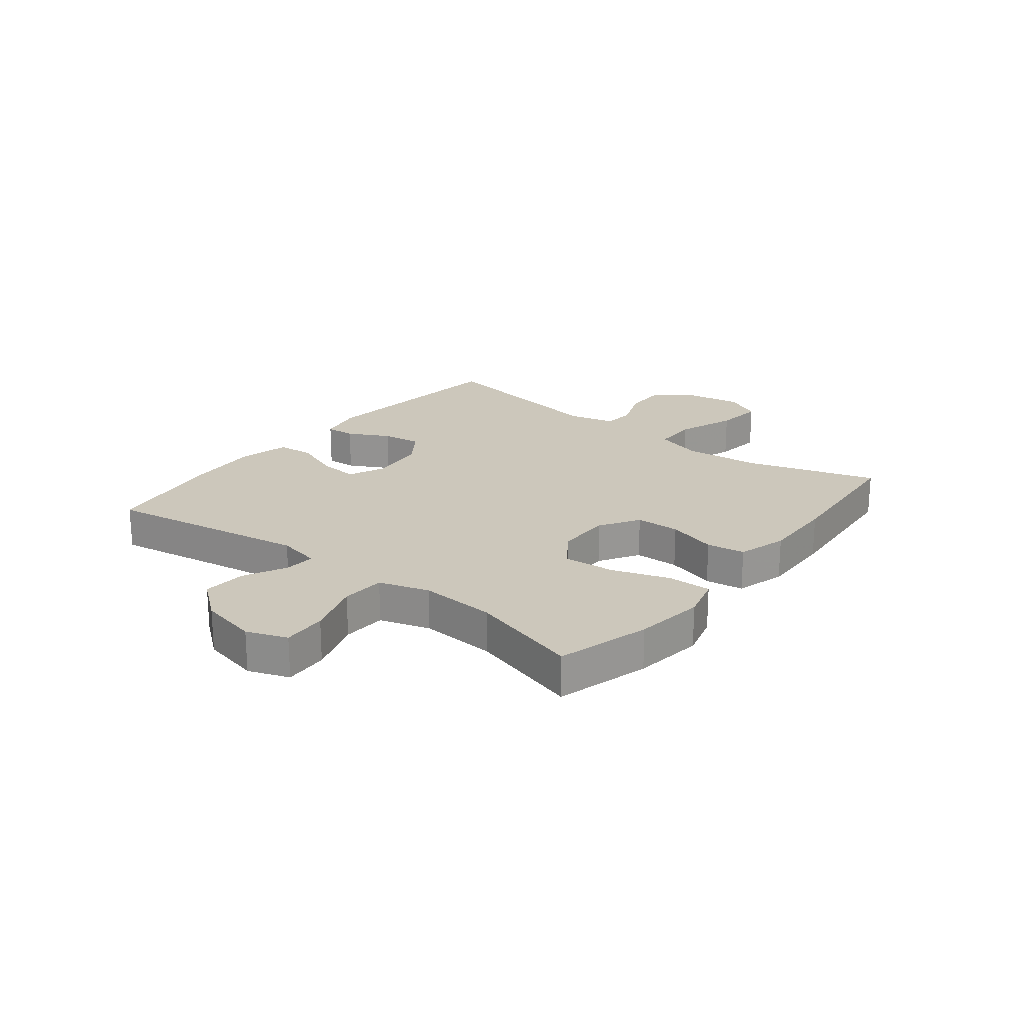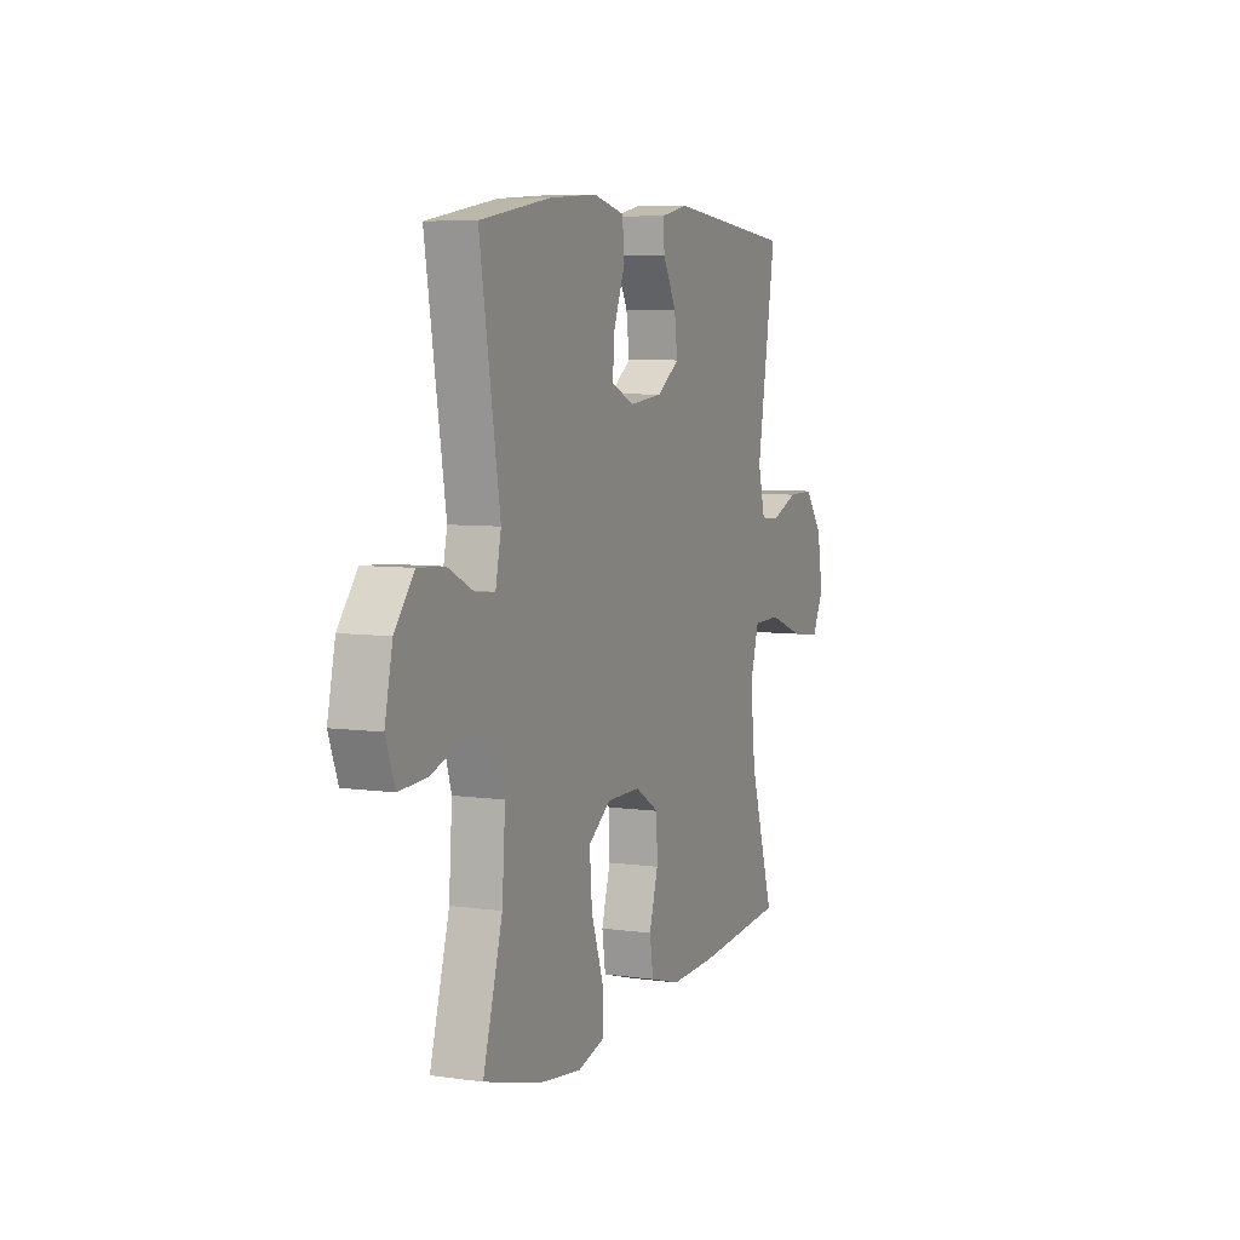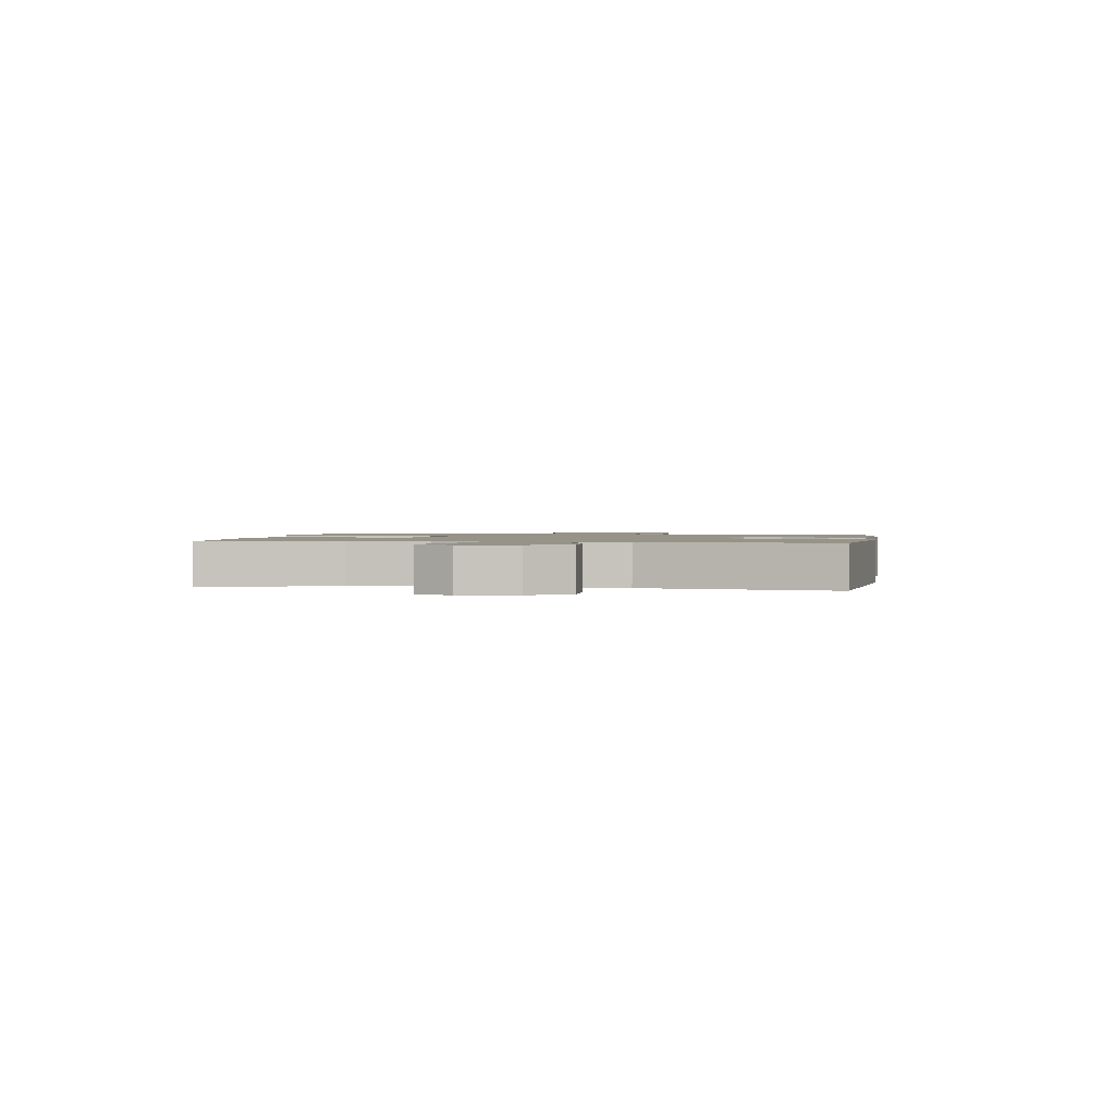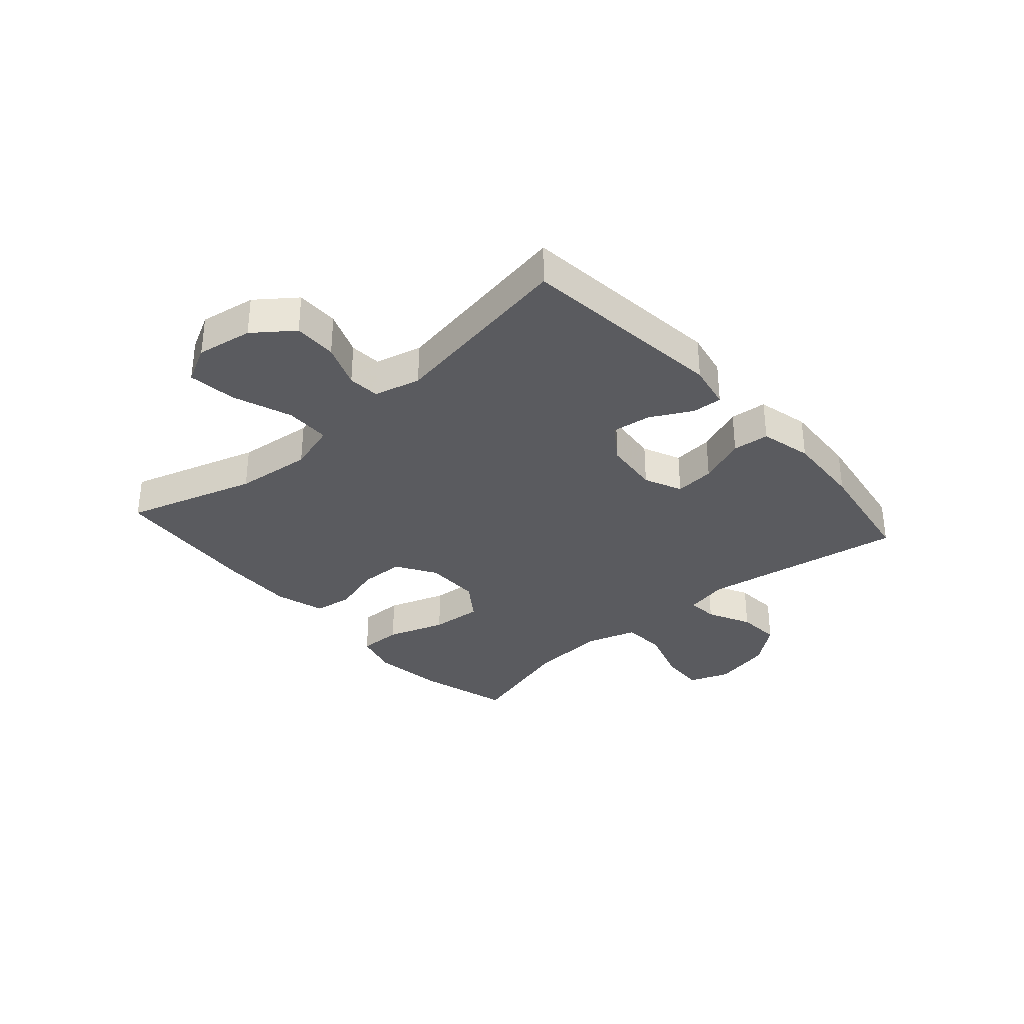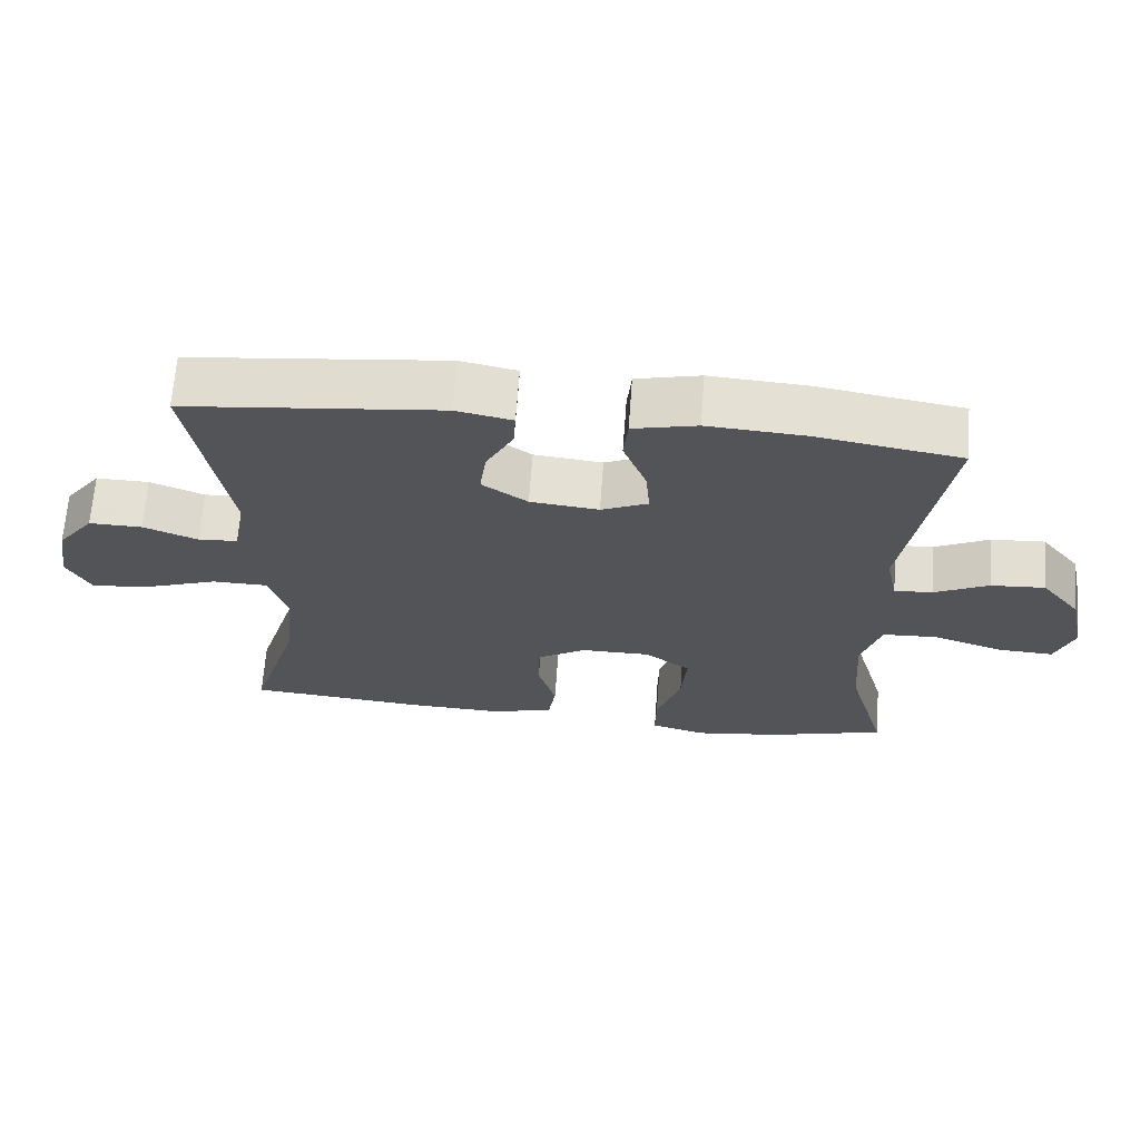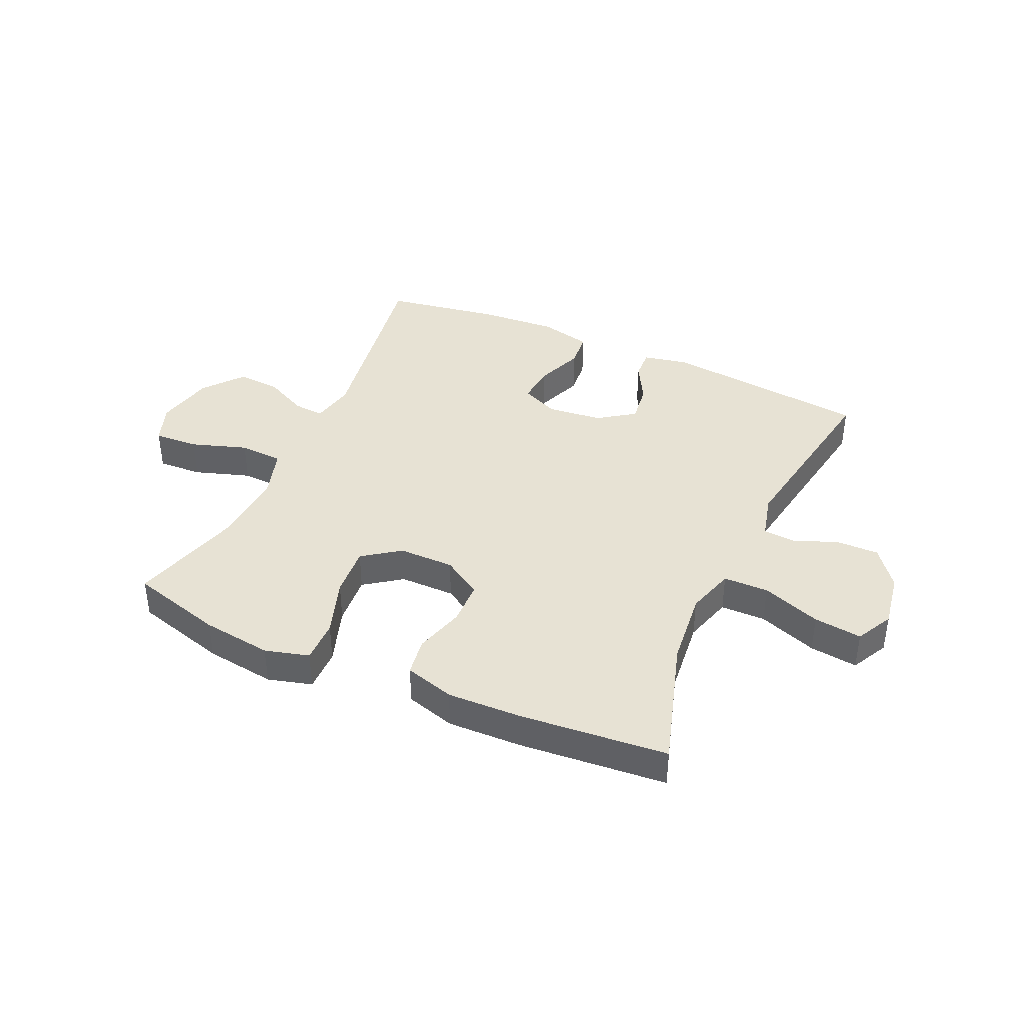
<metadata>
{"format":"obj","ext":"obj","renderer":"f3d","projection":"perspective","resolution":1024,"background":"white","views":[{"elev":21.6,"azim":128.2,"up":"+Y"},{"elev":6.6,"azim":112.7,"up":"+Z"},{"elev":1.4,"azim":-81.2,"up":"+Y"},{"elev":-33.4,"azim":-48.5,"up":"+Y"},{"elev":66.4,"azim":4.2,"up":"+Z"},{"elev":39.9,"azim":-155.7,"up":"+Y"}]}
</metadata>
<code>
v -0.5 0.07 0.5
v -0.143 0.07 0.539
v -0.065 0.07 0.523
v -0.068 0.07 0.471
v -0.106 0.07 0.4
v -0.115 0.07 0.332
v -0.052 0.07 0.288
v 0.043 0.07 0.278
v 0.108 0.07 0.307
v 0.102 0.07 0.376
v 0.07 0.07 0.458
v 0.076 0.07 0.521
v 0.165 0.07 0.542
v 0.299 0.07 0.533
v 0.5 0.07 0.5
v 0.443 0.07 0.149
v 0.459 0.07 0.074
v 0.512 0.07 0.078
v 0.587 0.07 0.115
v 0.662 0.07 0.12
v 0.717 0.07 0.051
v 0.739 0.07 -0.05
v 0.713 0.07 -0.12
v 0.636 0.07 -0.116
v 0.539 0.07 -0.084
v 0.463 0.07 -0.088
v 0.436 0.07 -0.175
v 0.445 0.07 -0.307
v 0.5 0.07 -0.5
v 0.339 0.07 -0.545
v 0.218 0.07 -0.561
v 0.142 0.07 -0.54
v 0.143 0.07 -0.465
v 0.177 0.07 -0.365
v 0.184 0.07 -0.276
v 0.12 0.07 -0.23
v 0.024 0.07 -0.23
v -0.044 0.07 -0.272
v -0.046 0.07 -0.349
v -0.021 0.07 -0.435
v -0.031 0.07 -0.501
v -0.117 0.07 -0.526
v -0.246 0.07 -0.522
v -0.5 0.07 -0.5
v -0.431 0.07 -0.276
v -0.417 0.07 -0.144
v -0.442 0.07 -0.06
v -0.52 0.07 -0.059
v -0.622 0.07 -0.096
v -0.705 0.07 -0.106
v -0.738 0.07 -0.042
v -0.722 0.07 0.054
v -0.671 0.07 0.121
v -0.597 0.07 0.12
v -0.521 0.07 0.09
v -0.466 0.07 0.094
v -0.446 0.07 0.174
v -0.5 0 0.5
v -0.143 0 0.539
v -0.065 0 0.523
v -0.068 0 0.471
v -0.106 0 0.4
v -0.115 0 0.332
v -0.052 0 0.288
v 0.043 0 0.278
v 0.108 0 0.307
v 0.102 0 0.376
v 0.07 0 0.458
v 0.076 0 0.521
v 0.165 0 0.542
v 0.299 0 0.533
v 0.5 0 0.5
v 0.443 0 0.149
v 0.459 0 0.074
v 0.512 0 0.078
v 0.587 0 0.115
v 0.662 0 0.12
v 0.717 0 0.051
v 0.739 0 -0.05
v 0.713 0 -0.12
v 0.636 0 -0.116
v 0.539 0 -0.084
v 0.463 0 -0.088
v 0.436 0 -0.175
v 0.445 0 -0.307
v 0.5 0 -0.5
v 0.339 0 -0.545
v 0.218 0 -0.561
v 0.142 0 -0.54
v 0.143 0 -0.465
v 0.177 0 -0.365
v 0.184 0 -0.276
v 0.12 0 -0.23
v 0.024 0 -0.23
v -0.044 0 -0.272
v -0.046 0 -0.349
v -0.021 0 -0.435
v -0.031 0 -0.501
v -0.117 0 -0.526
v -0.246 0 -0.522
v -0.5 0 -0.5
v -0.431 0 -0.276
v -0.417 0 -0.144
v -0.442 0 -0.06
v -0.52 0 -0.059
v -0.622 0 -0.096
v -0.705 0 -0.106
v -0.738 0 -0.042
v -0.722 0 0.054
v -0.671 0 0.121
v -0.597 0 0.12
v -0.521 0 0.09
v -0.466 0 0.094
v -0.446 0 0.174
f 53 54 55
f 52 53 55
f 51 52 55
f 50 51 55
f 49 50 55
f 48 49 55
f 47 48 55 56
f 46 47 56 57
f 43 44 45
f 42 43 45
f 41 42 45
f 40 41 45
f 39 40 45
f 38 39 45 46
f 37 38 46 57
f 32 33 34
f 31 32 34
f 30 31 34
f 29 30 34
f 28 29 34
f 27 28 34 35
f 26 27 35 36
f 23 24 25
f 22 23 25
f 21 22 25
f 20 21 25
f 19 20 25
f 18 19 25
f 17 18 25 26
f 36 37 57
f 26 36 57
f 17 26 57
f 16 17 57
f 14 15 16
f 13 14 16
f 12 13 16
f 11 12 16
f 10 11 16
f 3 4 5
f 2 3 5
f 1 2 5
f 57 1 5
f 57 5 6
f 9 10 16
f 8 9 16
f 7 8 16 57
f 6 7 57
f 112 111 110
f 112 110 109
f 112 109 108
f 112 108 107
f 112 107 106
f 112 106 105
f 113 112 105 104
f 114 113 104 103
f 102 101 100
f 102 100 99
f 102 99 98
f 102 98 97
f 102 97 96
f 103 102 96 95
f 114 103 95 94
f 91 90 89
f 91 89 88
f 91 88 87
f 91 87 86
f 91 86 85
f 92 91 85 84
f 93 92 84 83
f 82 81 80
f 82 80 79
f 82 79 78
f 82 78 77
f 82 77 76
f 82 76 75
f 83 82 75 74
f 114 94 93
f 114 93 83
f 114 83 74
f 114 74 73
f 73 72 71
f 73 71 70
f 73 70 69
f 73 69 68
f 73 68 67
f 62 61 60
f 62 60 59
f 62 59 58
f 62 58 114
f 63 62 114
f 73 67 66
f 73 66 65
f 114 73 65 64
f 114 64 63
f 1 58 59 2
f 2 59 60 3
f 3 60 61 4
f 4 61 62 5
f 5 62 63 6
f 6 63 64 7
f 7 64 65 8
f 8 65 66 9
f 9 66 67 10
f 10 67 68 11
f 11 68 69 12
f 12 69 70 13
f 13 70 71 14
f 14 71 72 15
f 15 72 73 16
f 16 73 74 17
f 17 74 75 18
f 18 75 76 19
f 19 76 77 20
f 20 77 78 21
f 21 78 79 22
f 22 79 80 23
f 23 80 81 24
f 24 81 82 25
f 25 82 83 26
f 26 83 84 27
f 27 84 85 28
f 28 85 86 29
f 29 86 87 30
f 30 87 88 31
f 31 88 89 32
f 32 89 90 33
f 33 90 91 34
f 34 91 92 35
f 35 92 93 36
f 36 93 94 37
f 37 94 95 38
f 38 95 96 39
f 39 96 97 40
f 40 97 98 41
f 41 98 99 42
f 42 99 100 43
f 43 100 101 44
f 44 101 102 45
f 45 102 103 46
f 46 103 104 47
f 47 104 105 48
f 48 105 106 49
f 49 106 107 50
f 50 107 108 51
f 51 108 109 52
f 52 109 110 53
f 53 110 111 54
f 54 111 112 55
f 55 112 113 56
f 56 113 114 57
f 57 114 58 1

</code>
